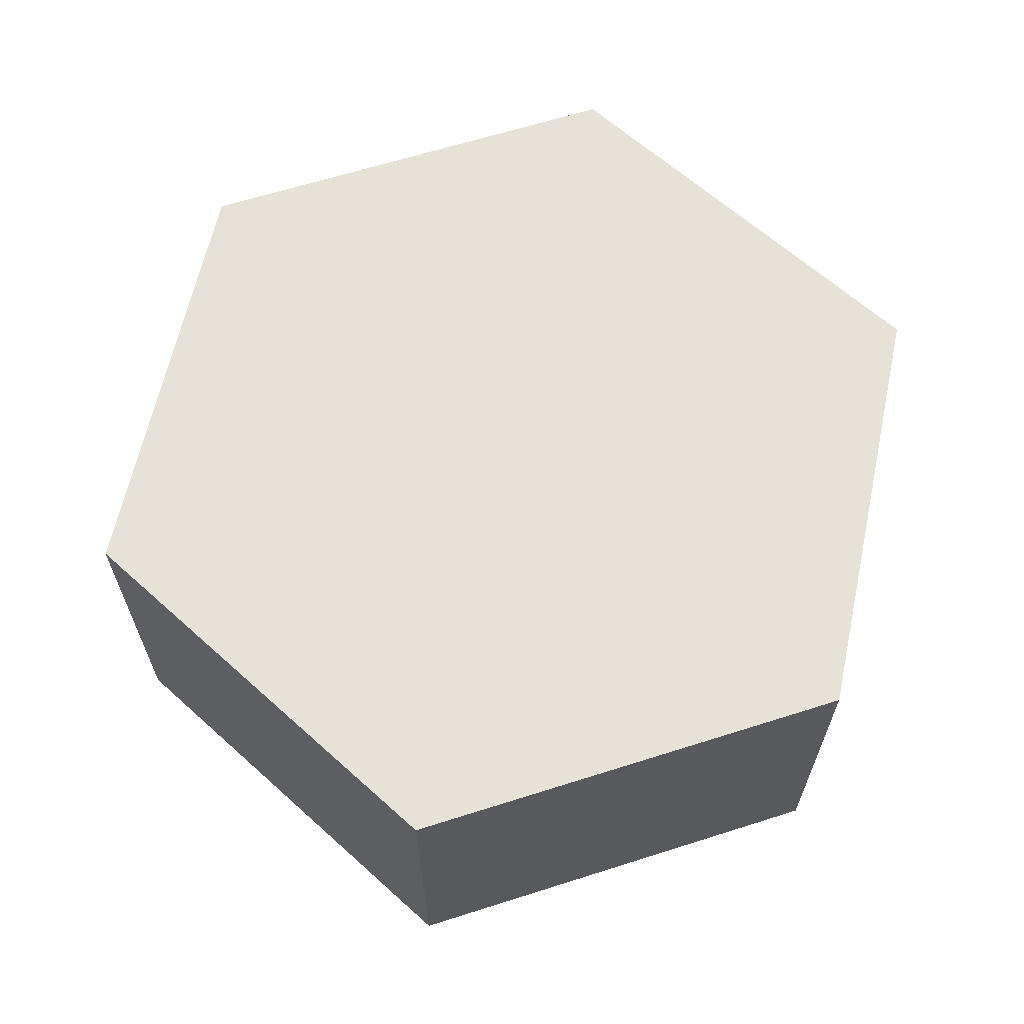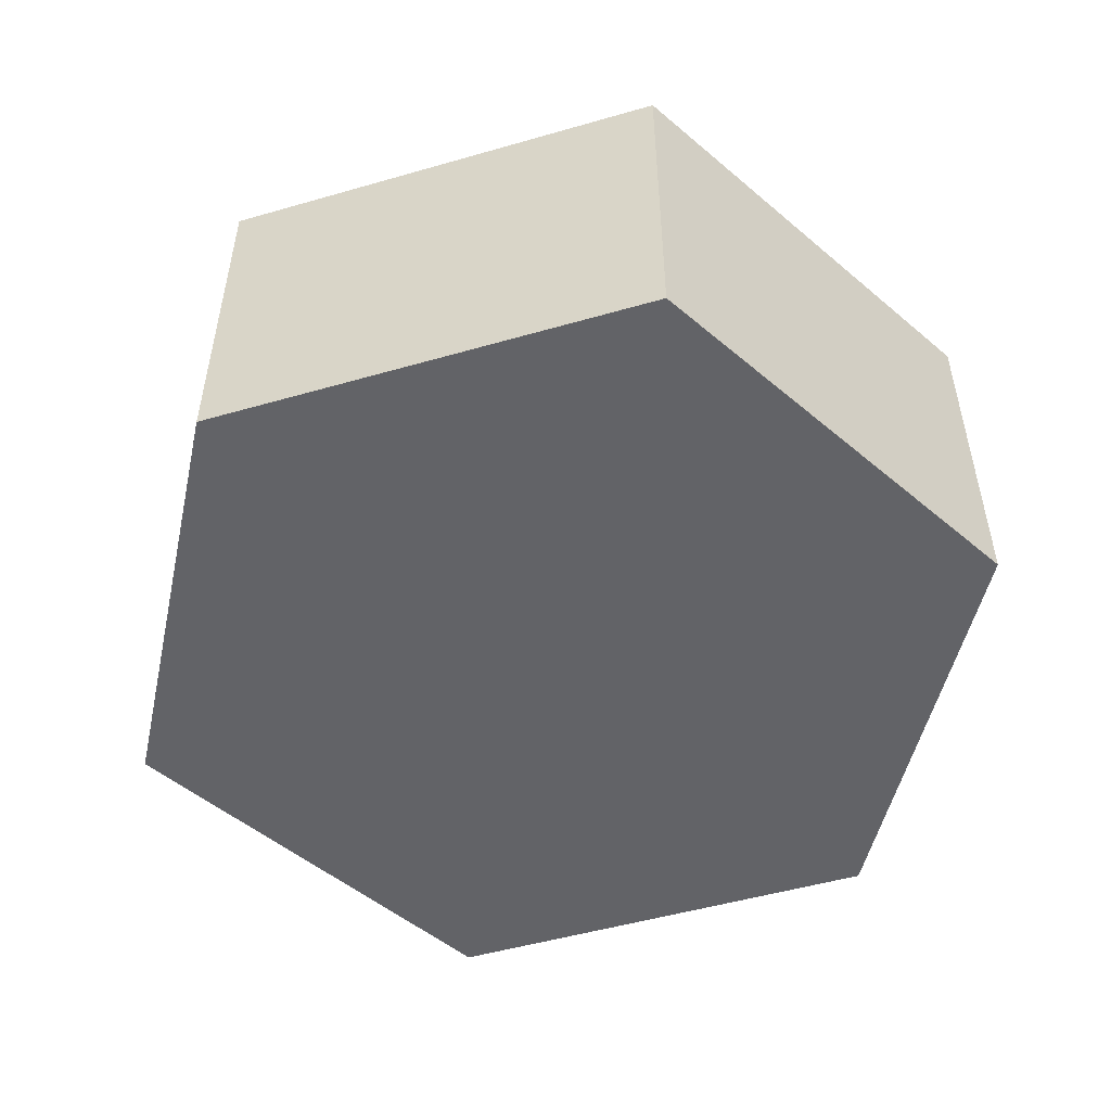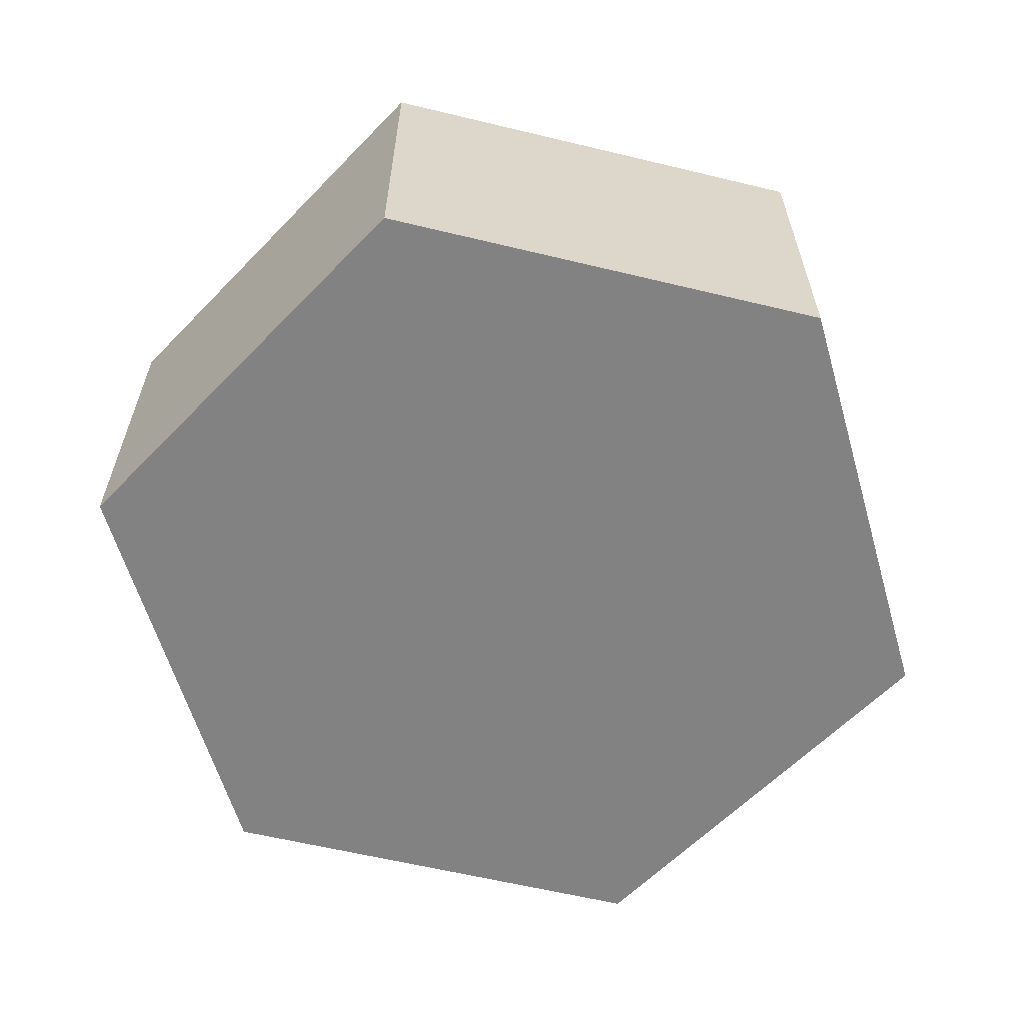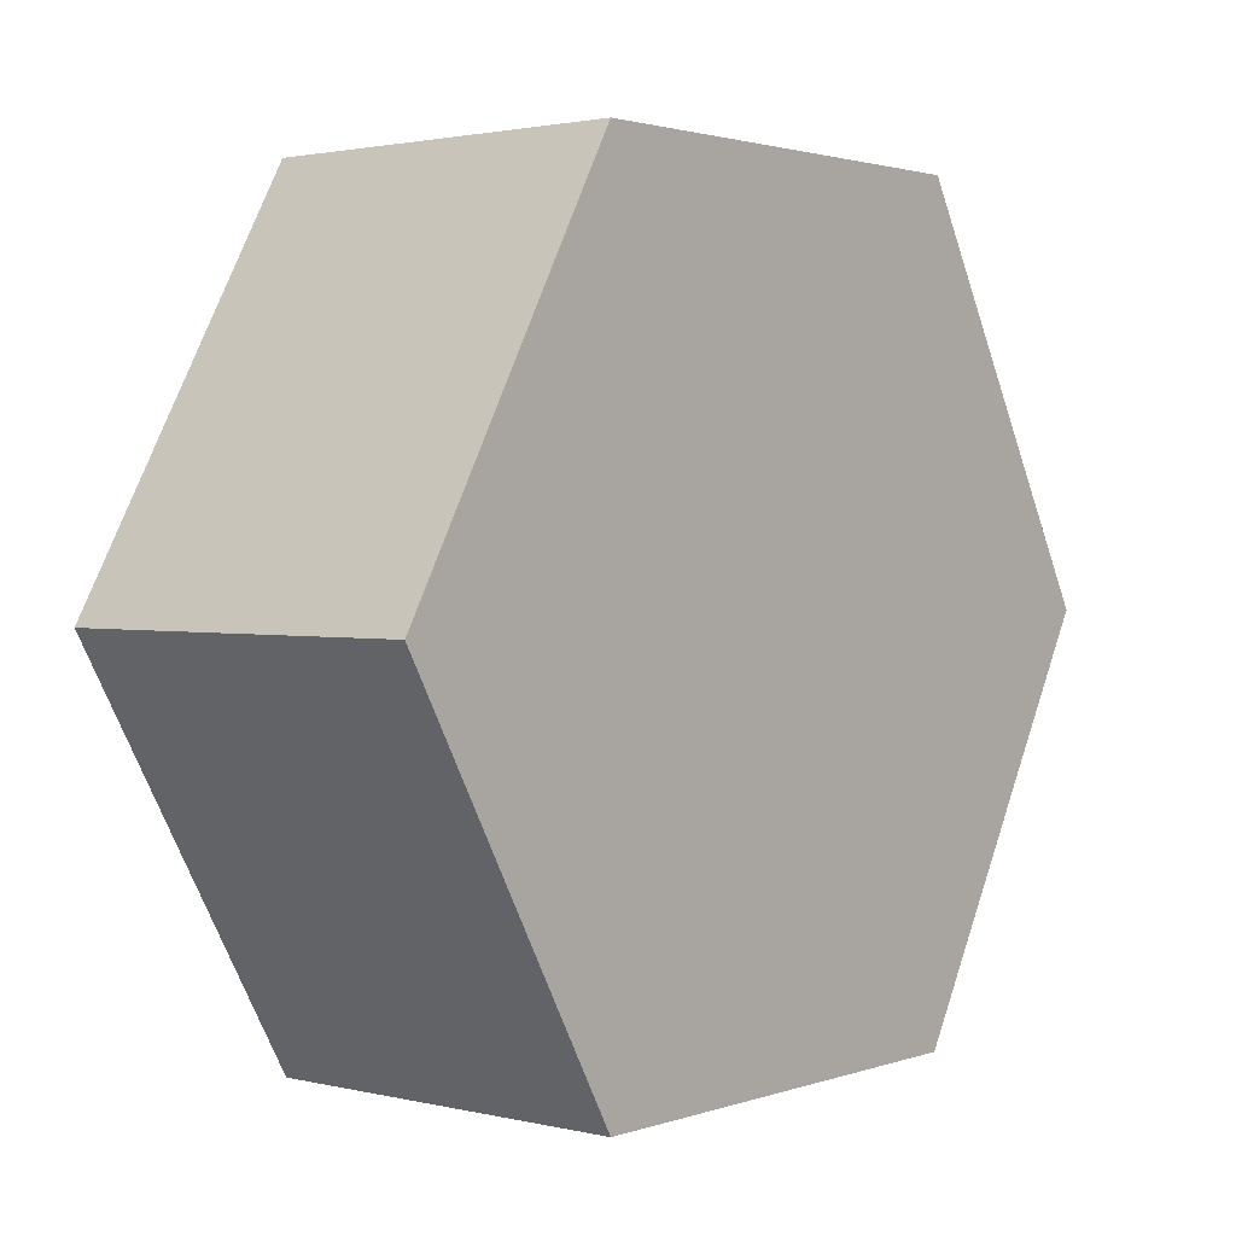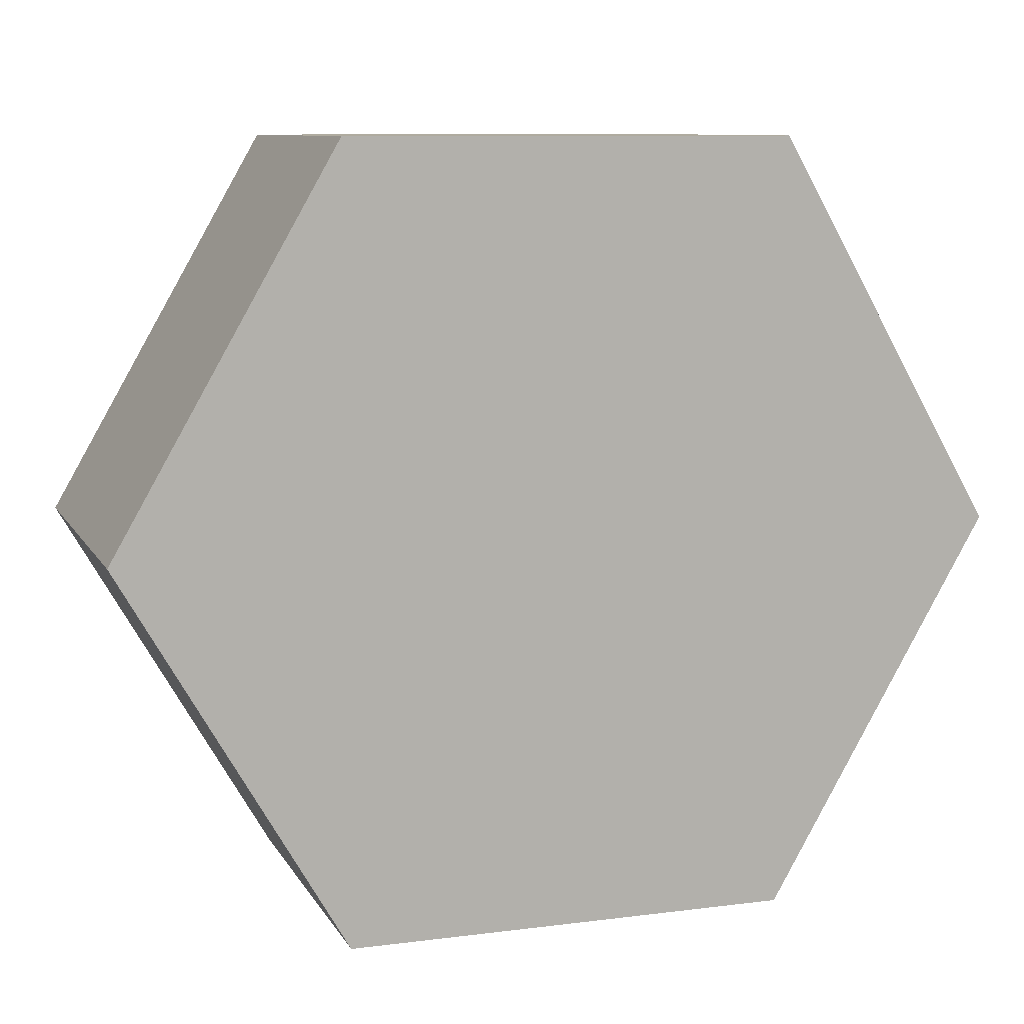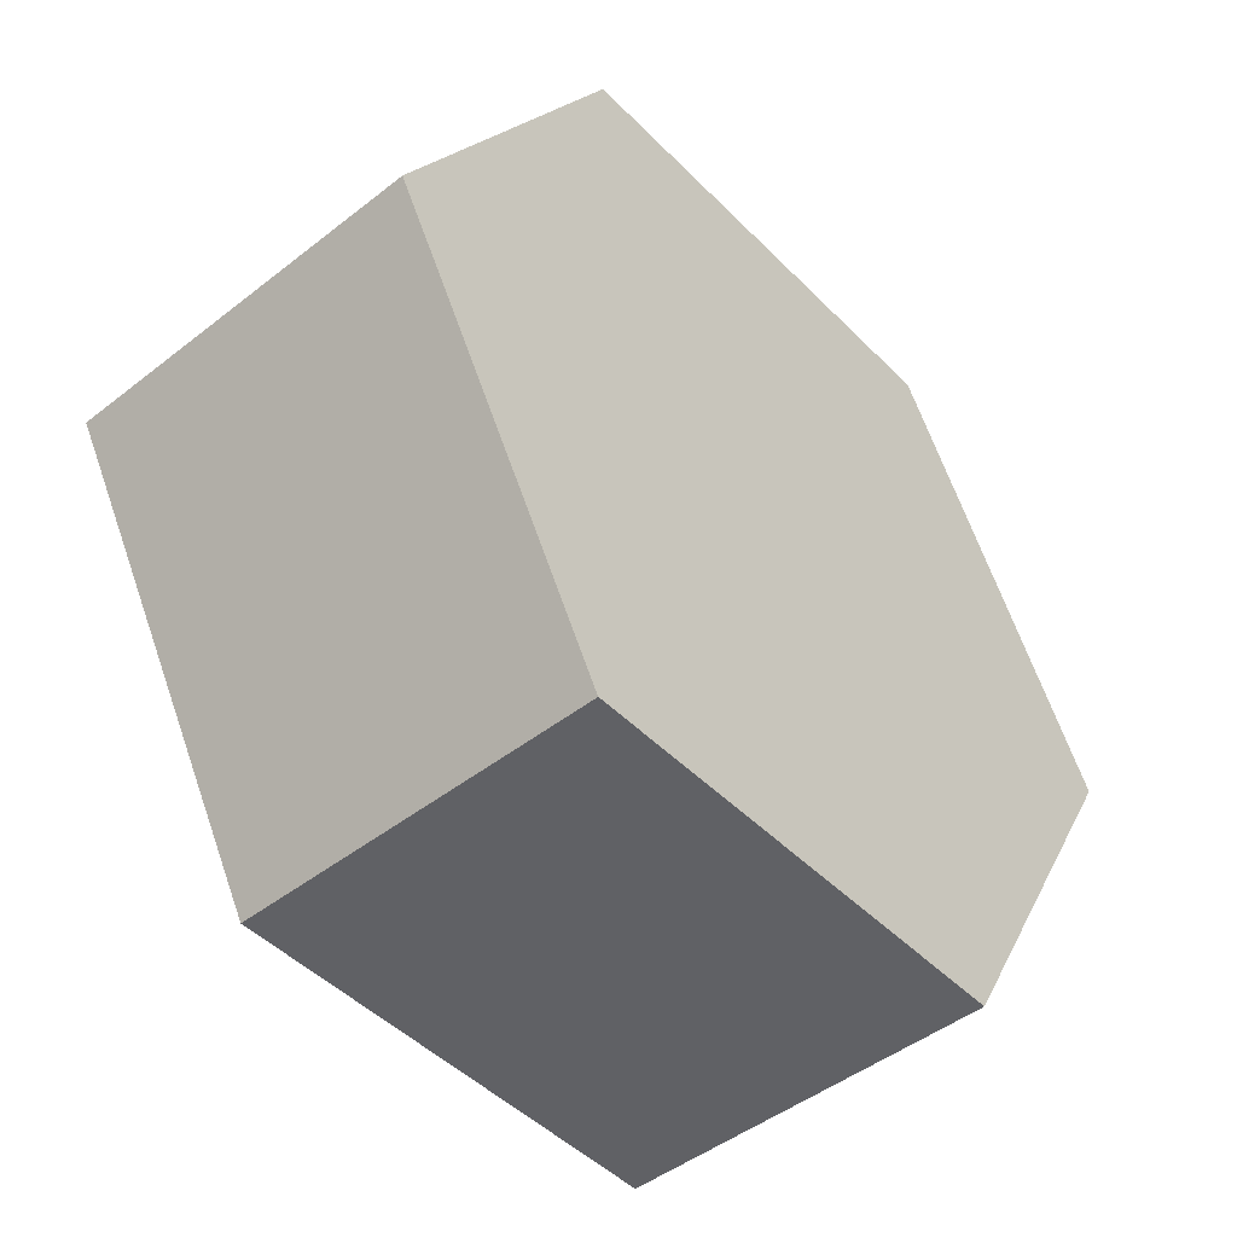
<metadata>
{"format":"obj","ext":"obj","renderer":"f3d","projection":"perspective","resolution":1024,"background":"white","views":[{"elev":63.8,"azim":162.2,"up":"+Z"},{"elev":-51.0,"azim":17.4,"up":"+Z"},{"elev":-60.8,"azim":-13.8,"up":"+Z"},{"elev":1.9,"azim":-50.2,"up":"+Y"},{"elev":9.6,"azim":-18.5,"up":"+Y"},{"elev":-47.1,"azim":-48.5,"up":"+Y"}]}
</metadata>
<code>
g default
v 0.362 0.6269 -0.2901
v -0.362 0.6269 -0.2901
v -0.7239 0 -0.2901
v -0.362 -0.6269 -0.2901
v 0.362 -0.6269 -0.2901
v 0.7239 0 -0.2901
v 0.362 0.6269 0.2901
v -0.362 0.6269 0.2901
v -0.7239 0 0.2901
v -0.362 -0.6269 0.2901
v 0.362 -0.6269 0.2901
v 0.7239 0 0.2901
v 0 0 -0.2901
v 0 0 0.2901
g pCylinder1
f 1 2 8 7
f 2 3 9 8
f 3 4 10 9
f 4 5 11 10
f 5 6 12 11
f 6 1 7 12
f 2 1 13
f 3 2 13
f 4 3 13
f 5 4 13
f 6 5 13
f 1 6 13
f 7 8 14
f 8 9 14
f 9 10 14
f 10 11 14
f 11 12 14
f 12 7 14

</code>
